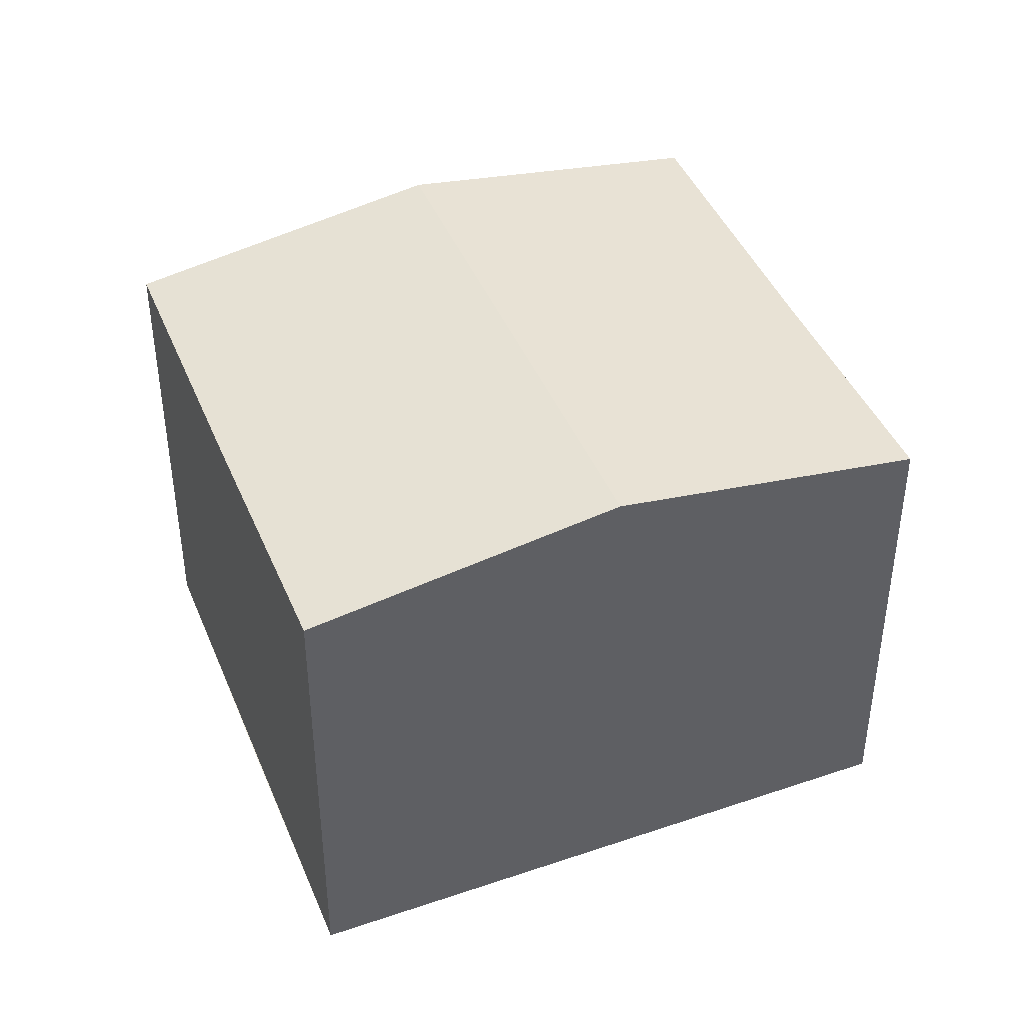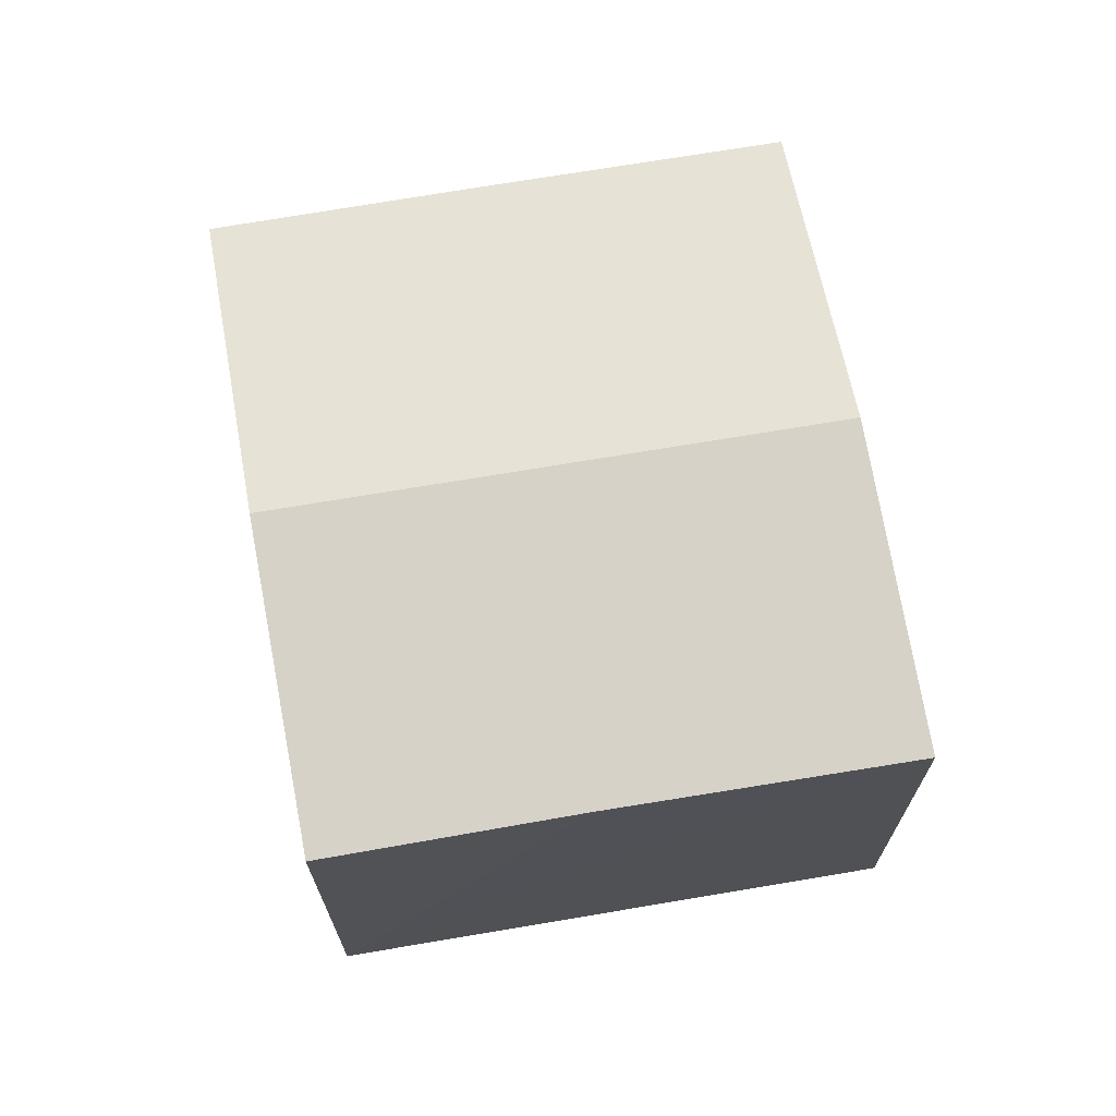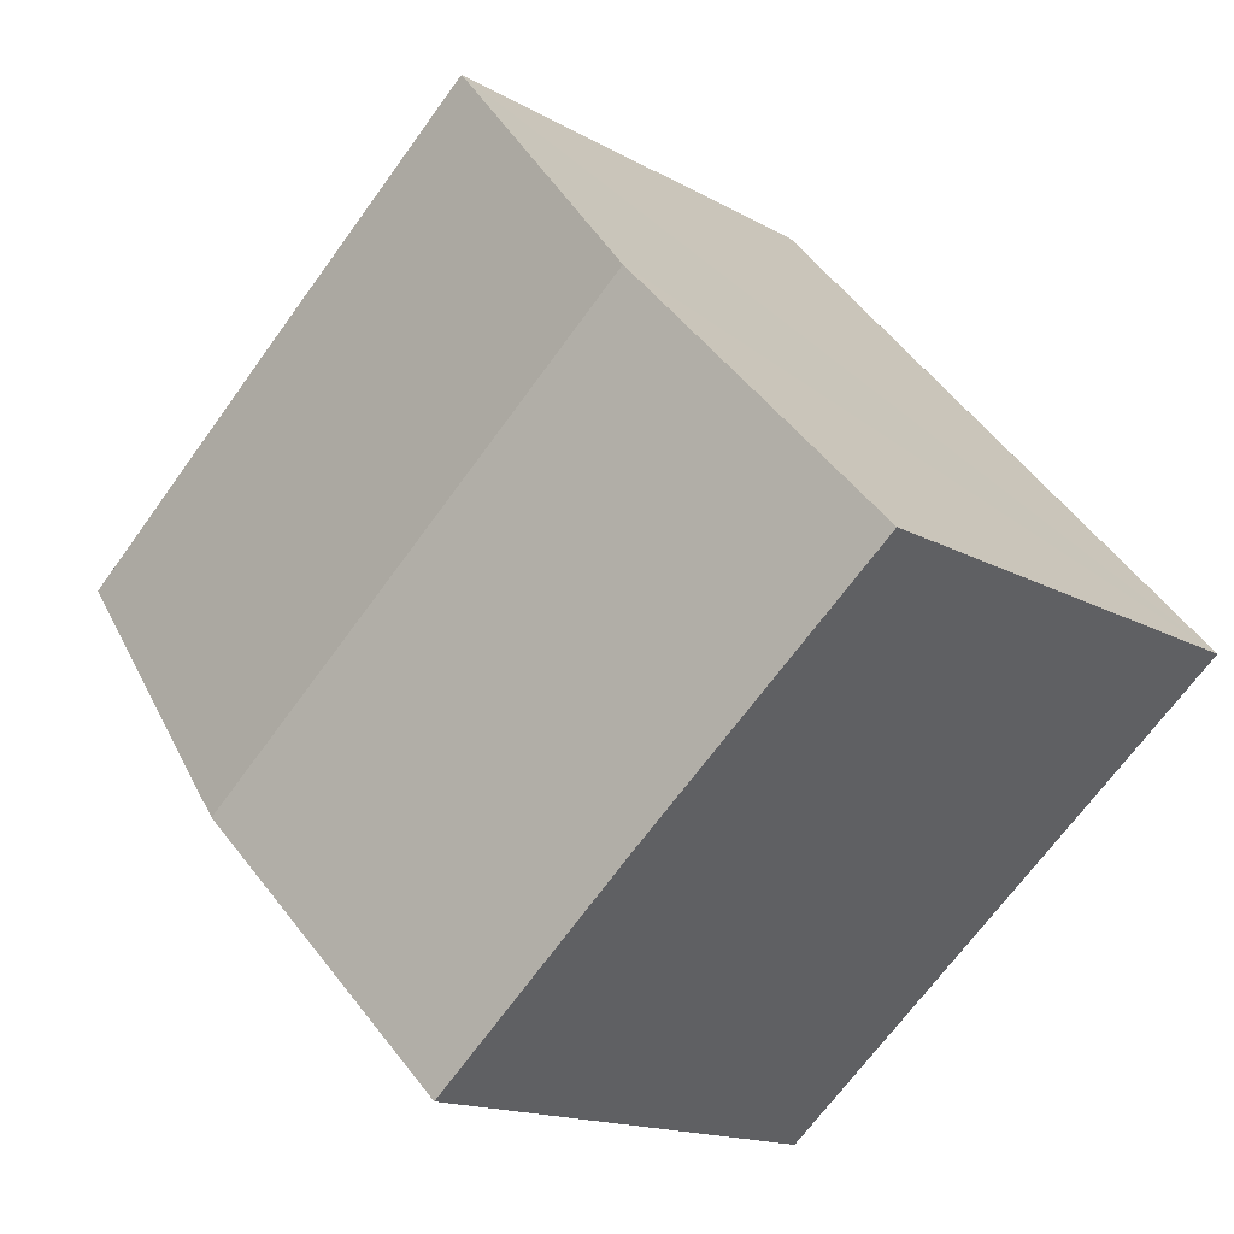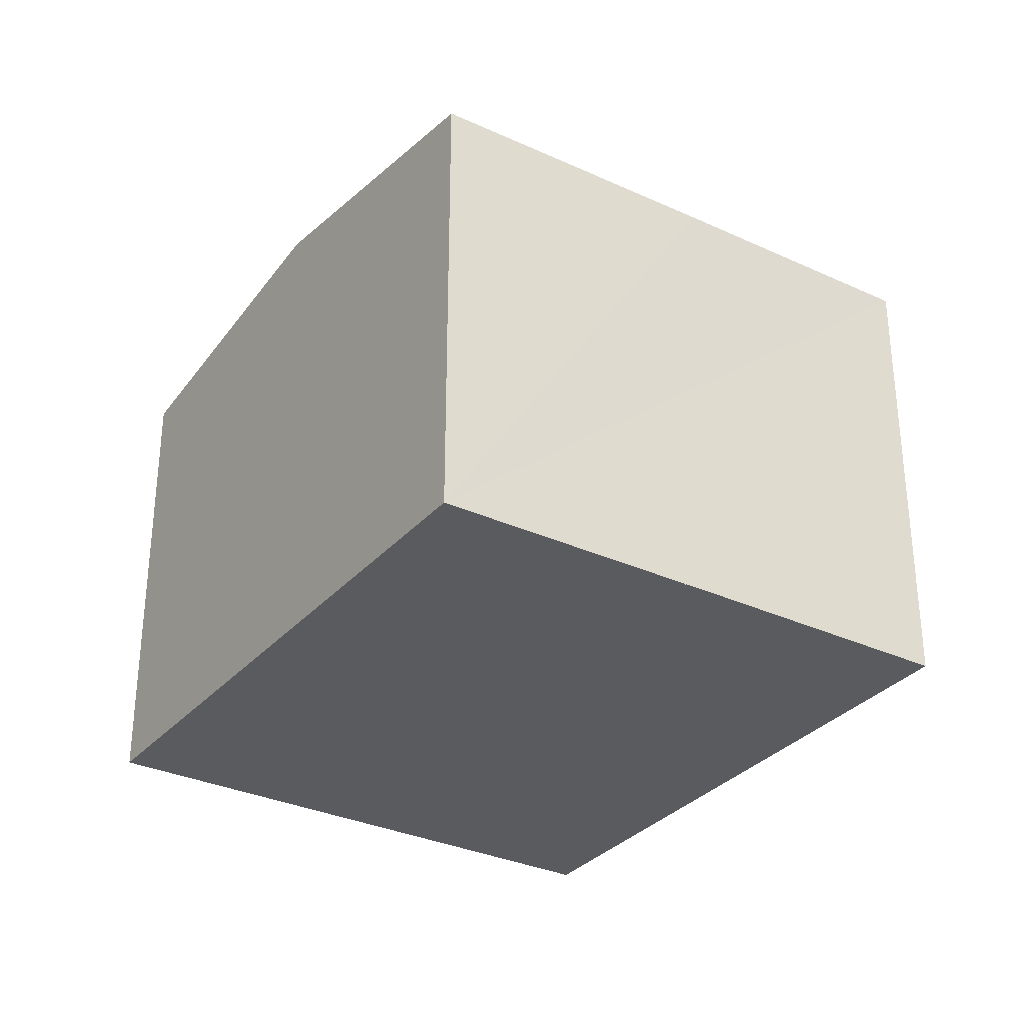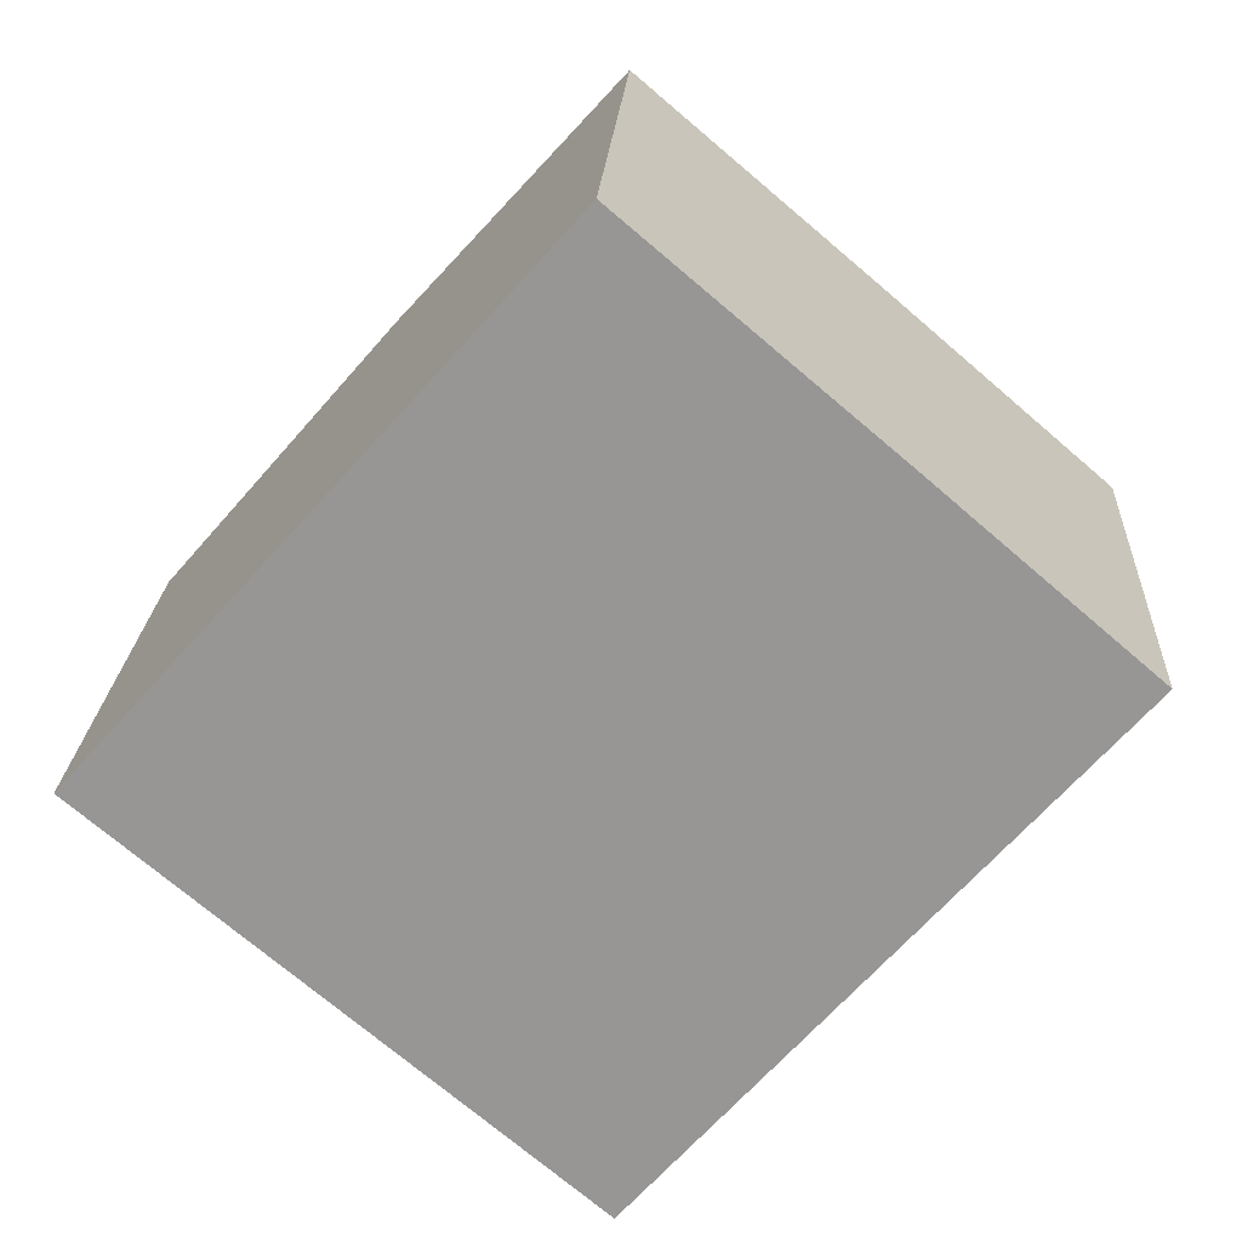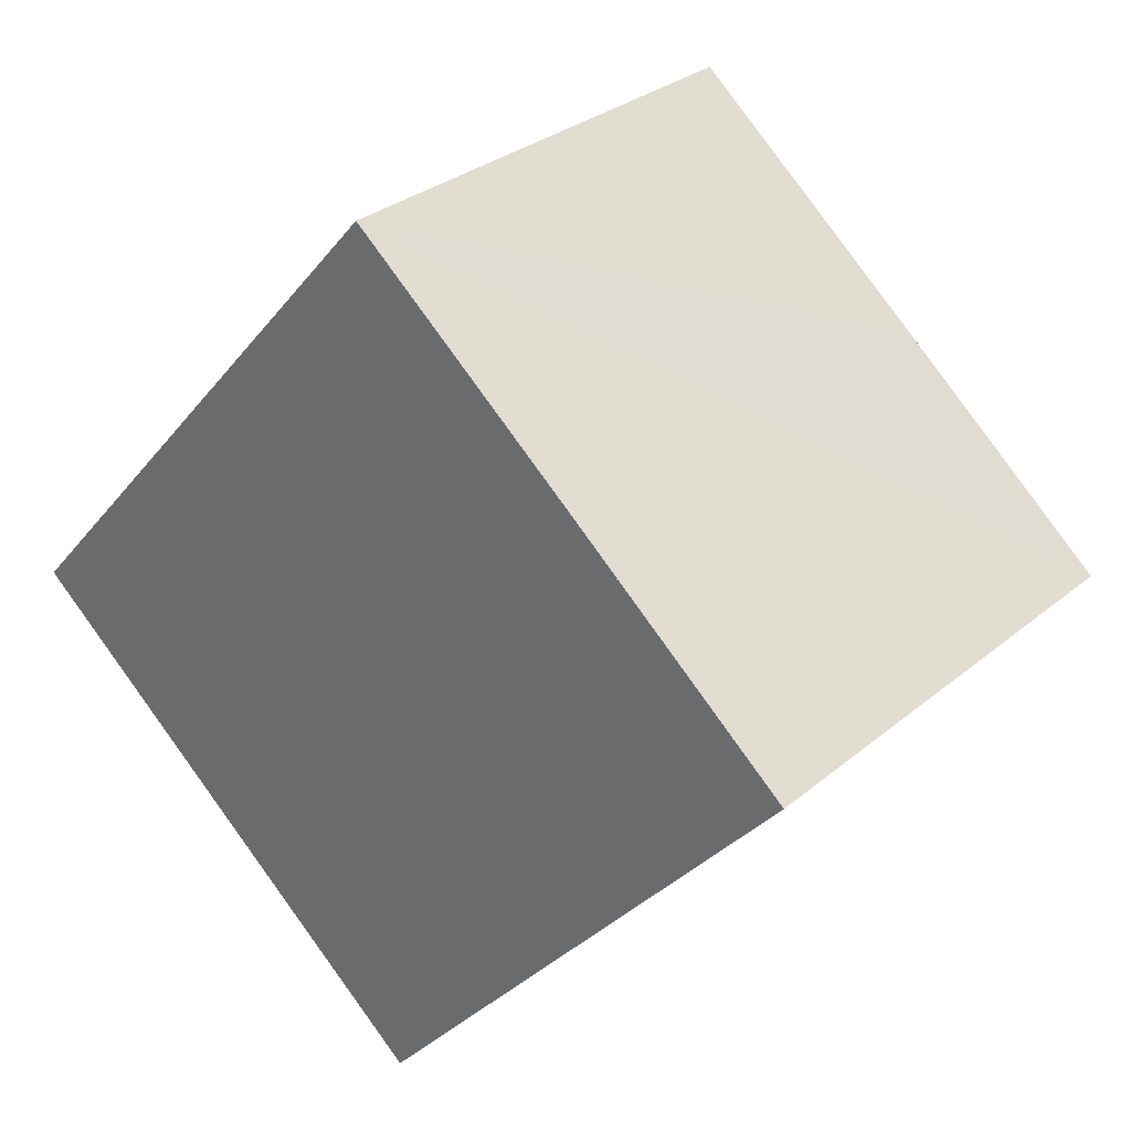
<metadata>
{"format":"obj","ext":"obj","renderer":"f3d","projection":"perspective","resolution":1024,"background":"white","views":[{"elev":42.7,"azim":109.1,"up":"+Y"},{"elev":70.5,"azim":-149.2,"up":"+Y"},{"elev":-15.3,"azim":-140.3,"up":"+Z"},{"elev":-32.1,"azim":7.7,"up":"+Y"},{"elev":21.7,"azim":3.1,"up":"+Z"},{"elev":30.0,"azim":39.7,"up":"+Z"}]}
</metadata>
<code>
v  10.16 7.961 -2.065
v  10.26 7.238 4.441
v  13.45 7.242 1.693
v  3.329 7.961 3.744
v  6.665 7.238 7.495
v  6.857 7.24 -5.833
v  3.784 7.244 -3.179
v  0 7.24 4.433e-16
v  6.857 3.572e-16 -5.833
v  0 0 0
v  3.784 1.947e-16 -3.179
v  6.665 -4.589e-16 7.495
v  3.329 -2.293e-16 3.744
v  13.45 -1.037e-16 1.693
v  10.26 -2.719e-16 4.441
v  10.16 1.264e-16 -2.065
g defaultobject
f 1 2 3
f 2 1 4
f 2 4 5
f 6 4 1
f 4 6 7
f 4 7 8
f 9 7 6
f 7 9 8
f 8 9 10
f 10 9 11
f 10 4 8
f 4 10 5
f 5 10 12
f 12 10 13
f 12 2 5
f 2 12 3
f 3 12 14
f 14 12 15
f 1 9 6
f 9 1 3
f 9 3 16
f 16 3 14
f 13 15 12
f 15 13 10
f 15 10 14
f 14 10 11
f 14 11 16
f 16 11 9

</code>
